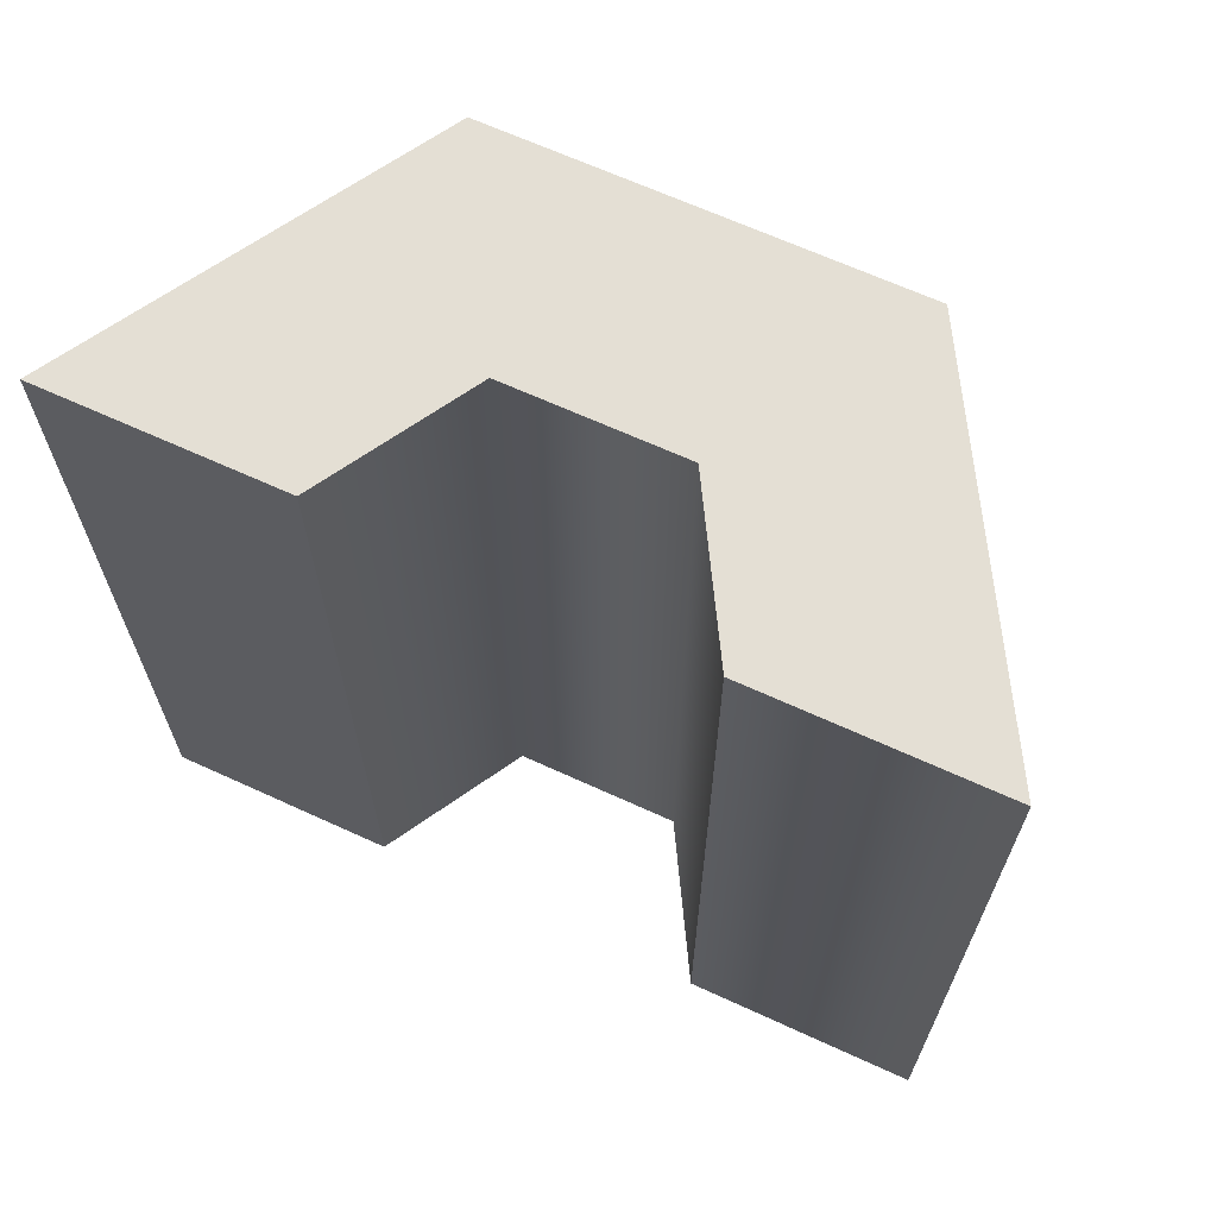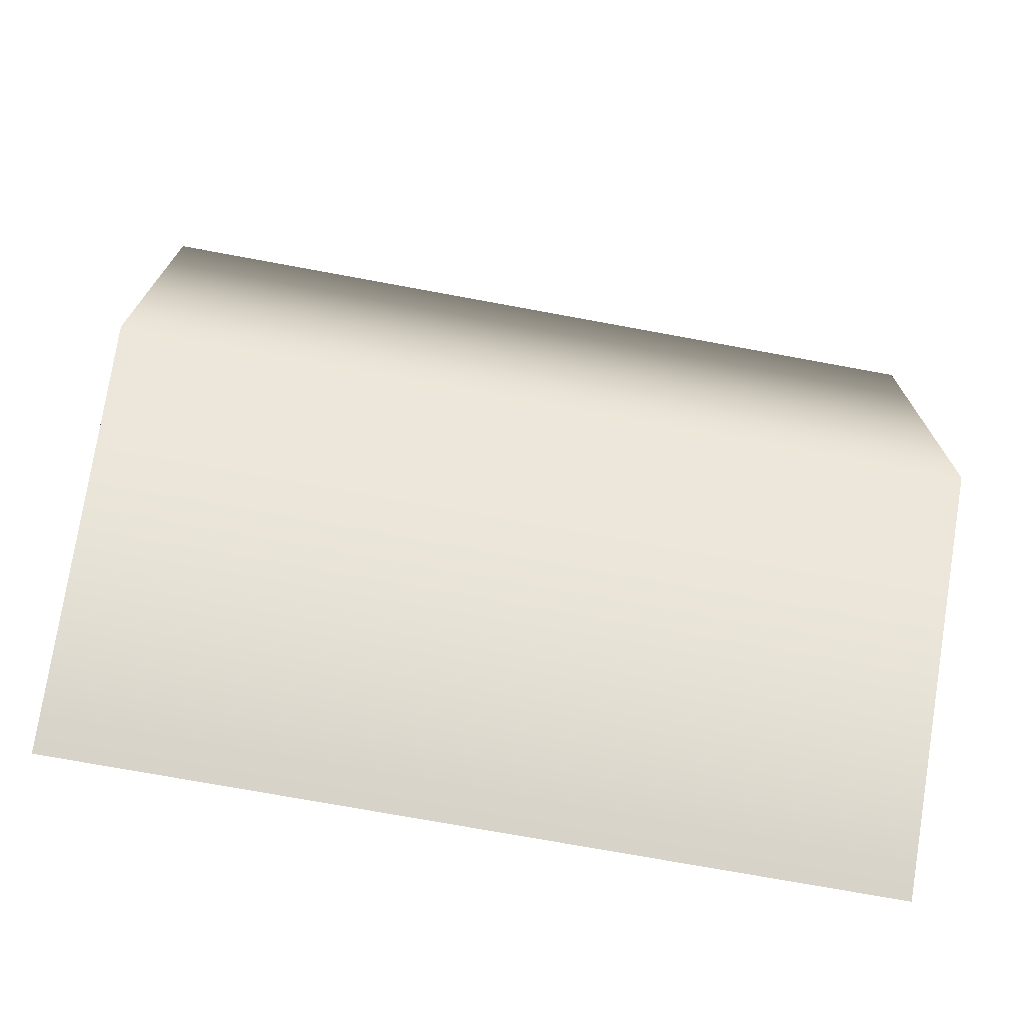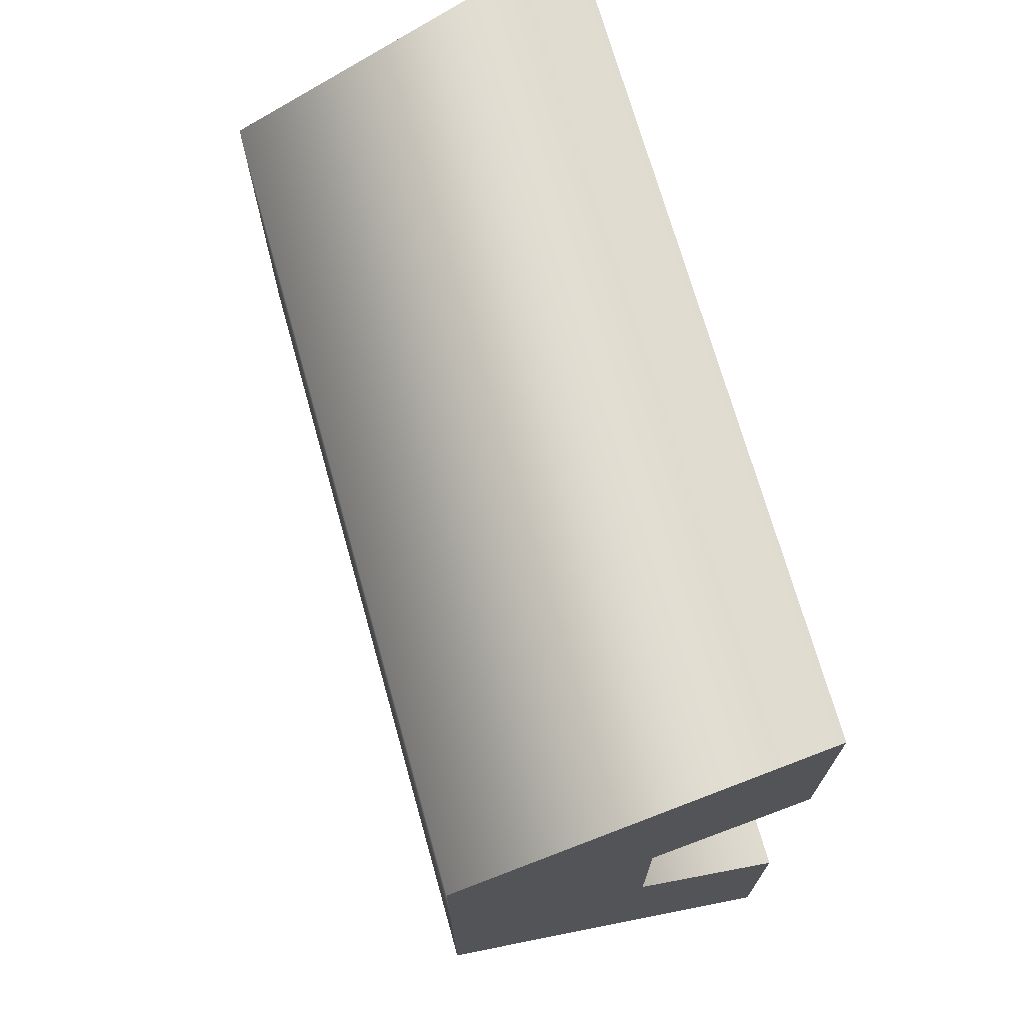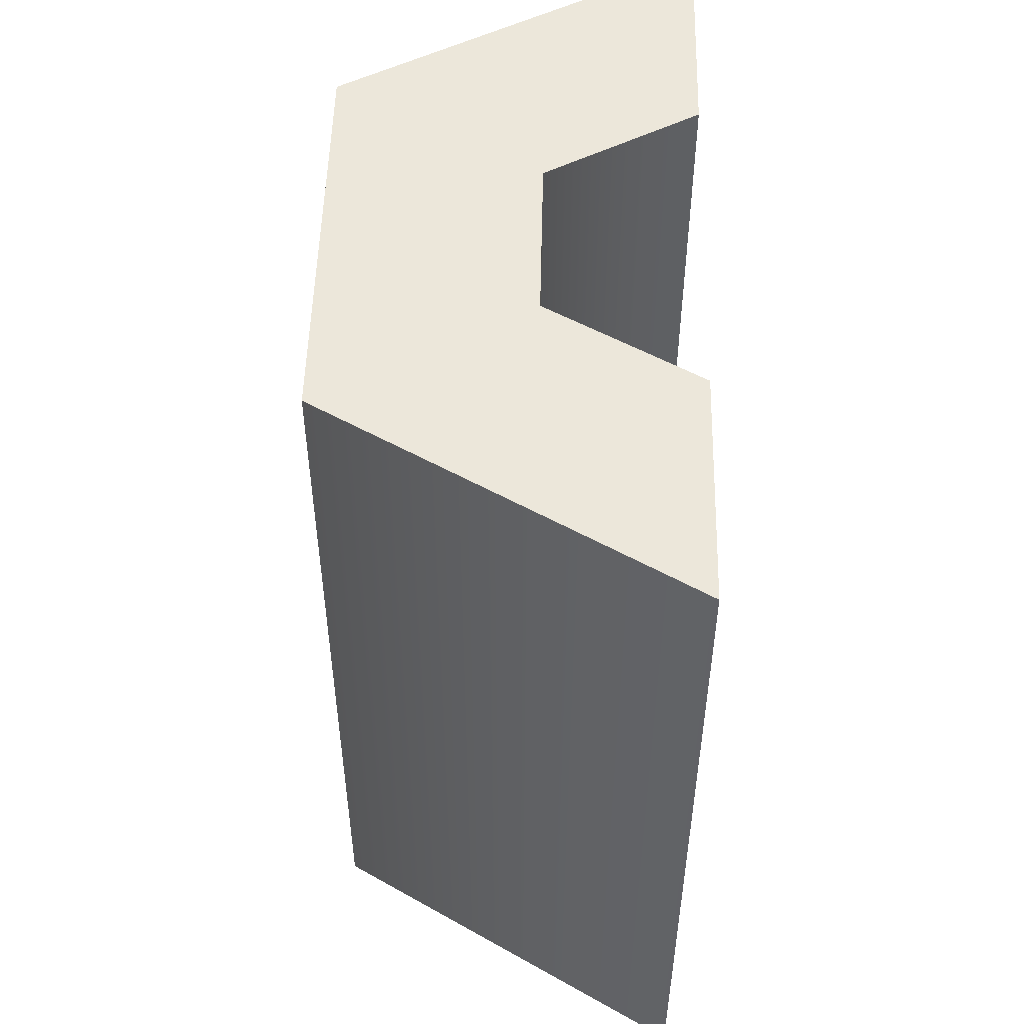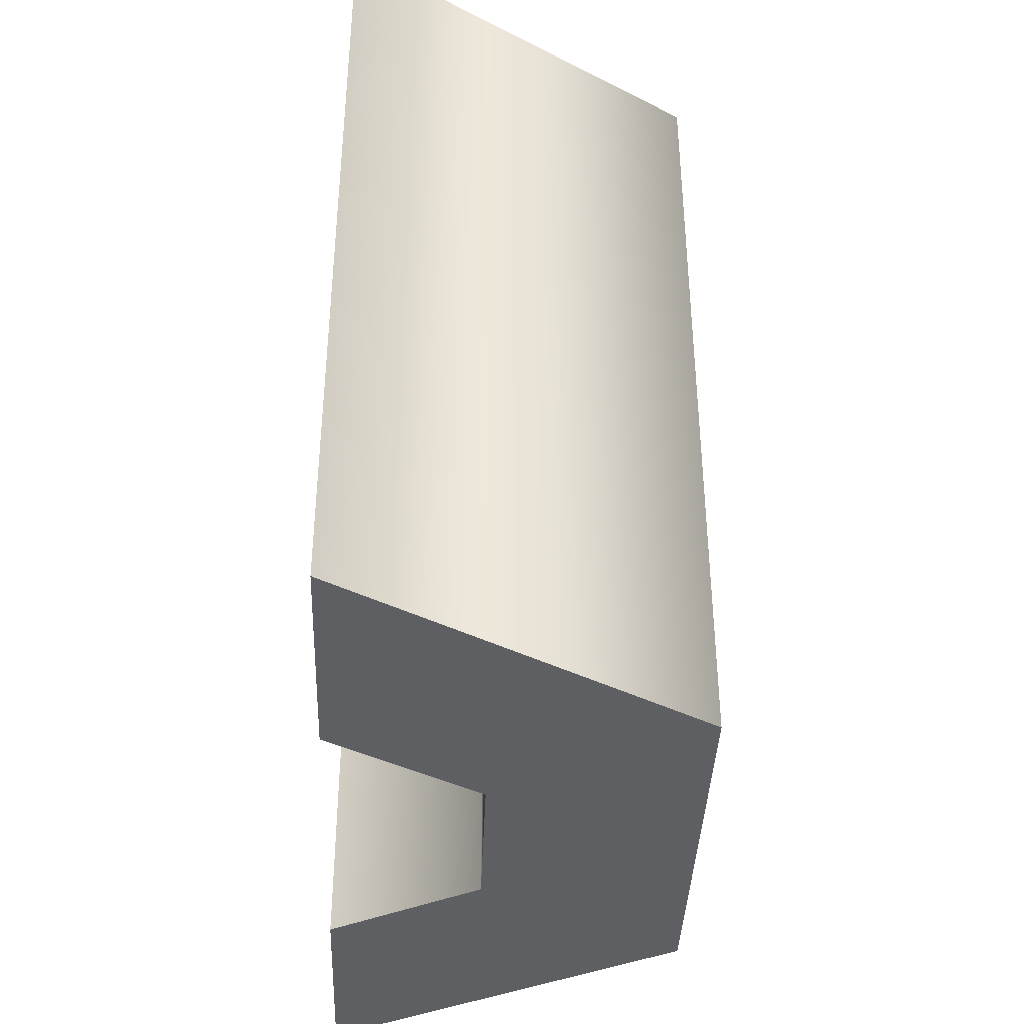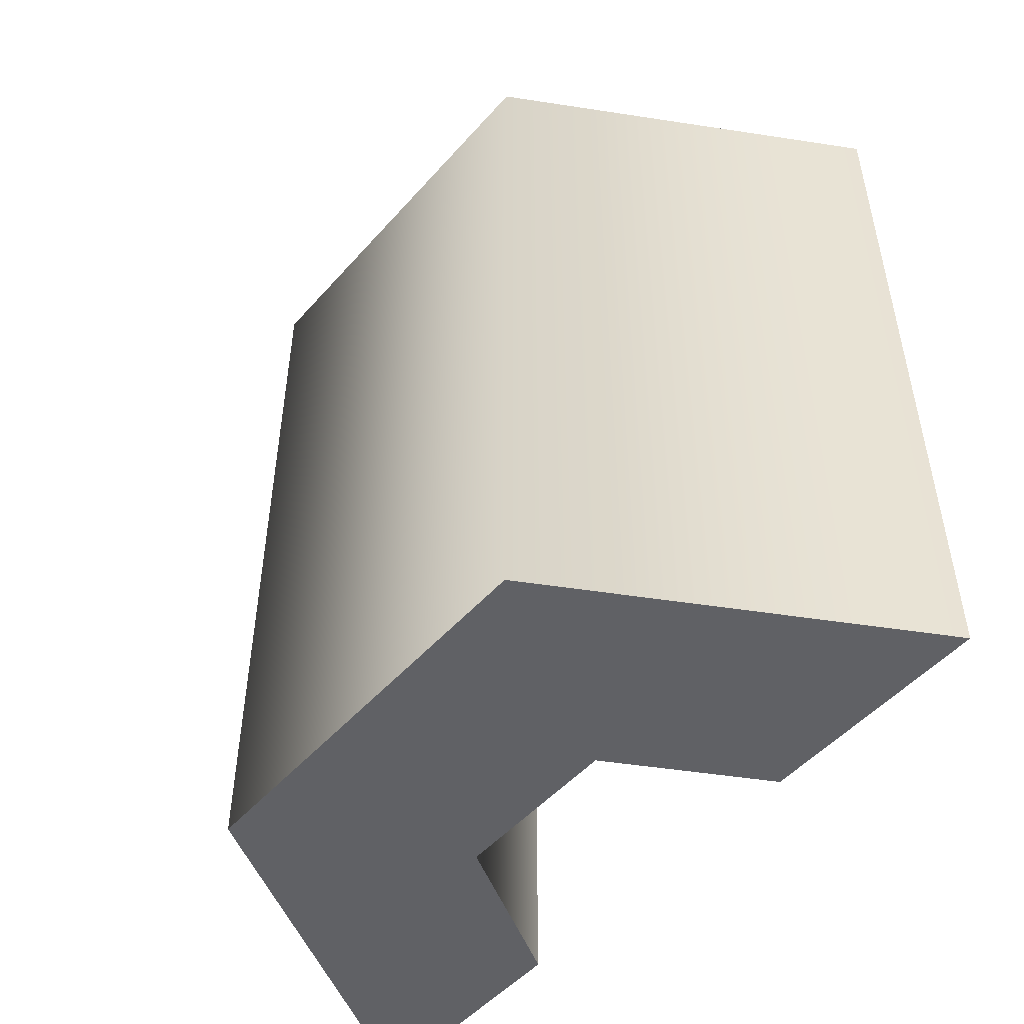
<metadata>
{"format":"obj","ext":"obj","renderer":"f3d","projection":"perspective","resolution":1024,"background":"white","views":[{"elev":66.3,"azim":-65.3,"up":"+Y"},{"elev":-72.4,"azim":79.5,"up":"+Z"},{"elev":71.0,"azim":164.3,"up":"+Z"},{"elev":51.7,"azim":-178.6,"up":"+Y"},{"elev":-39.5,"azim":-2.1,"up":"+Y"},{"elev":-49.8,"azim":140.4,"up":"+Y"}]}
</metadata>
<code>
g shape-hollow-hexagon-half
v 0.2165 1 -0.25 1 1 1
v 0.2165 1 0.25 1 1 1
v -0.2165 1 -0.5 1 1 1
v -0.03349 1 -0.1057 1 1 1
v -0.2165 1 -0.2113 1 1 1
v -0.03349 1 0.1057 1 1 1
v -0.2165 1 0.5 1 1 1
v -0.2165 1 0.2113 1 1 1
v -0.2165 0 -0.5 1 1 1
v 0.2165 0 -0.25 1 1 1
v 0.2165 0 0.25 1 1 1
v -0.2165 0 0.5 1 1 1
v -0.2165 0 0.2113 1 1 1
v -0.03349 0 0.1057 1 1 1
v -0.03349 0 -0.1057 1 1 1
v -0.2165 0 -0.2113 1 1 1
f 3 2 1
f 2 3 4
f 4 3 5
f 6 2 4
f 2 6 7
f 7 6 8
f 3 10 9
f 10 3 1
f 2 10 1
f 10 2 11
f 2 12 11
f 12 2 7
f 8 14 13
f 14 8 6
f 14 4 15
f 4 14 6
f 4 16 15
f 16 4 5
f 12 8 13
f 8 12 7
f 16 3 9
f 3 16 5
f 12 10 11
f 10 12 14
f 14 12 13
f 15 10 14
f 10 15 9
f 9 15 16
g shape-hollow-hexagon-half
f 3 2 1
f 2 3 4
f 4 3 5
f 6 2 4
f 2 6 7
f 7 6 8
f 3 10 9
f 10 3 1
f 2 10 1
f 10 2 11
f 2 12 11
f 12 2 7
f 8 14 13
f 14 8 6
f 14 4 15
f 4 14 6
f 4 16 15
f 16 4 5
f 12 8 13
f 8 12 7
f 16 3 9
f 3 16 5
f 12 10 11
f 10 12 14
f 14 12 13
f 15 10 14
f 10 15 9
f 9 15 16

</code>
